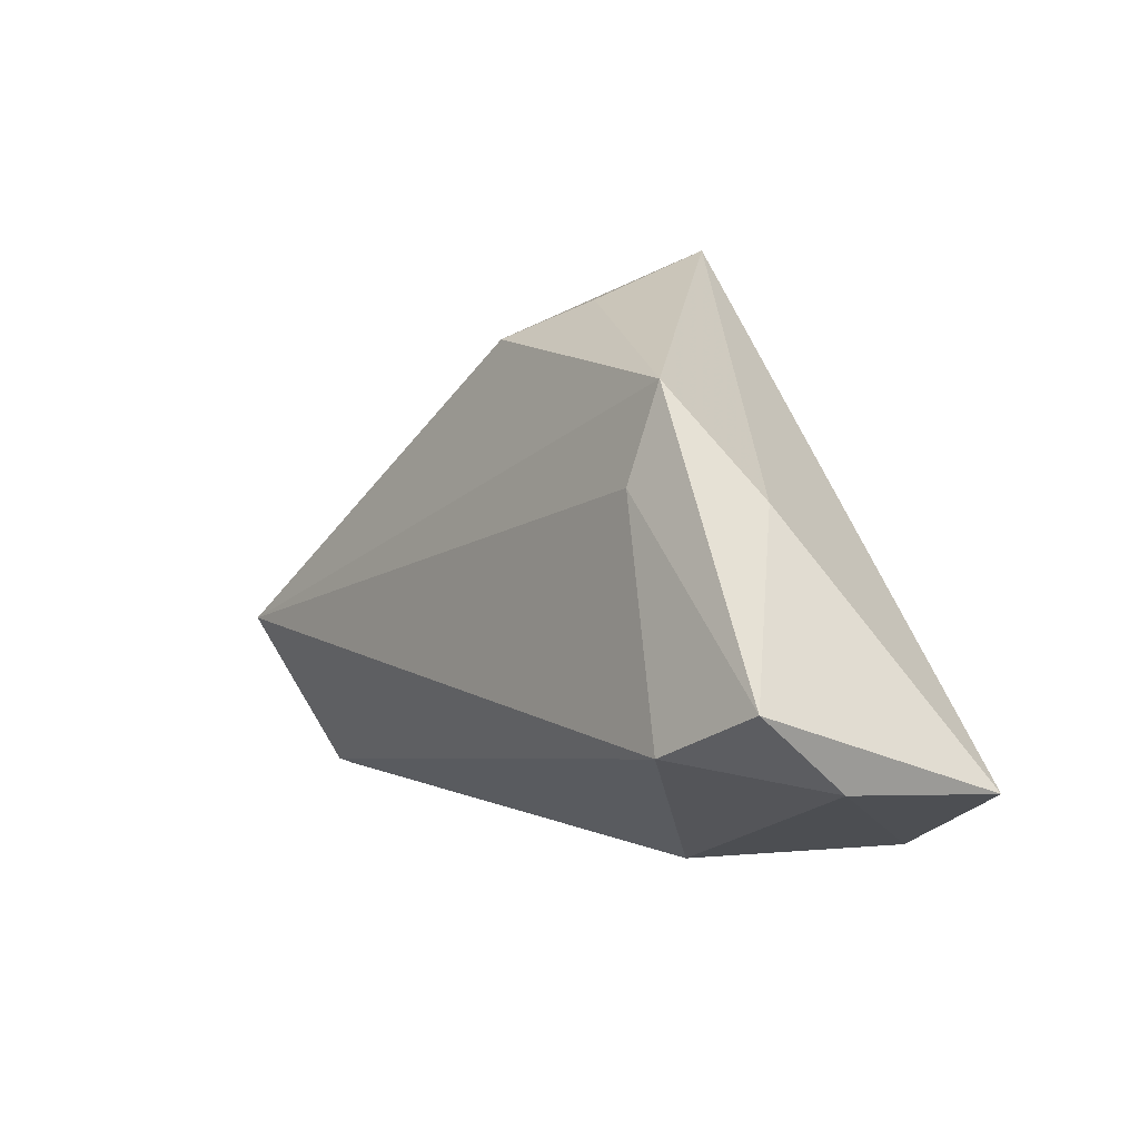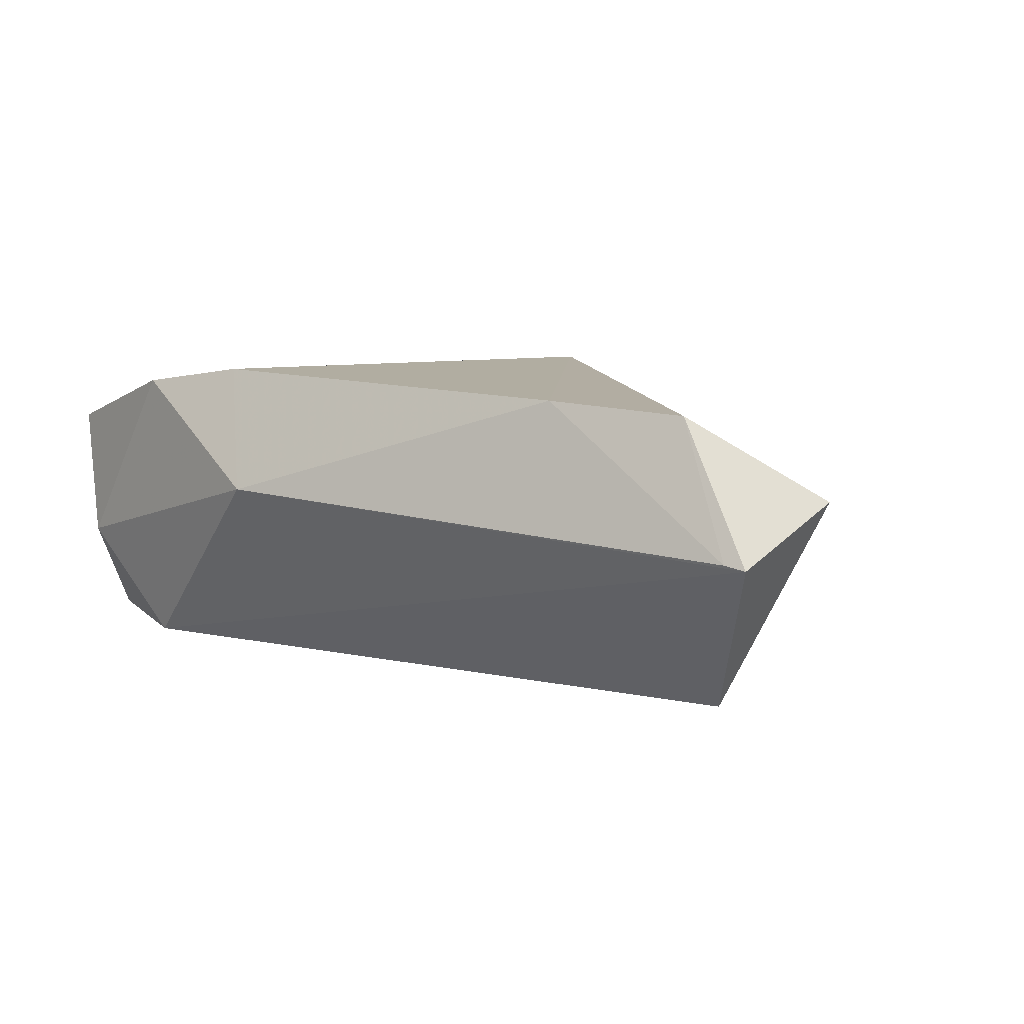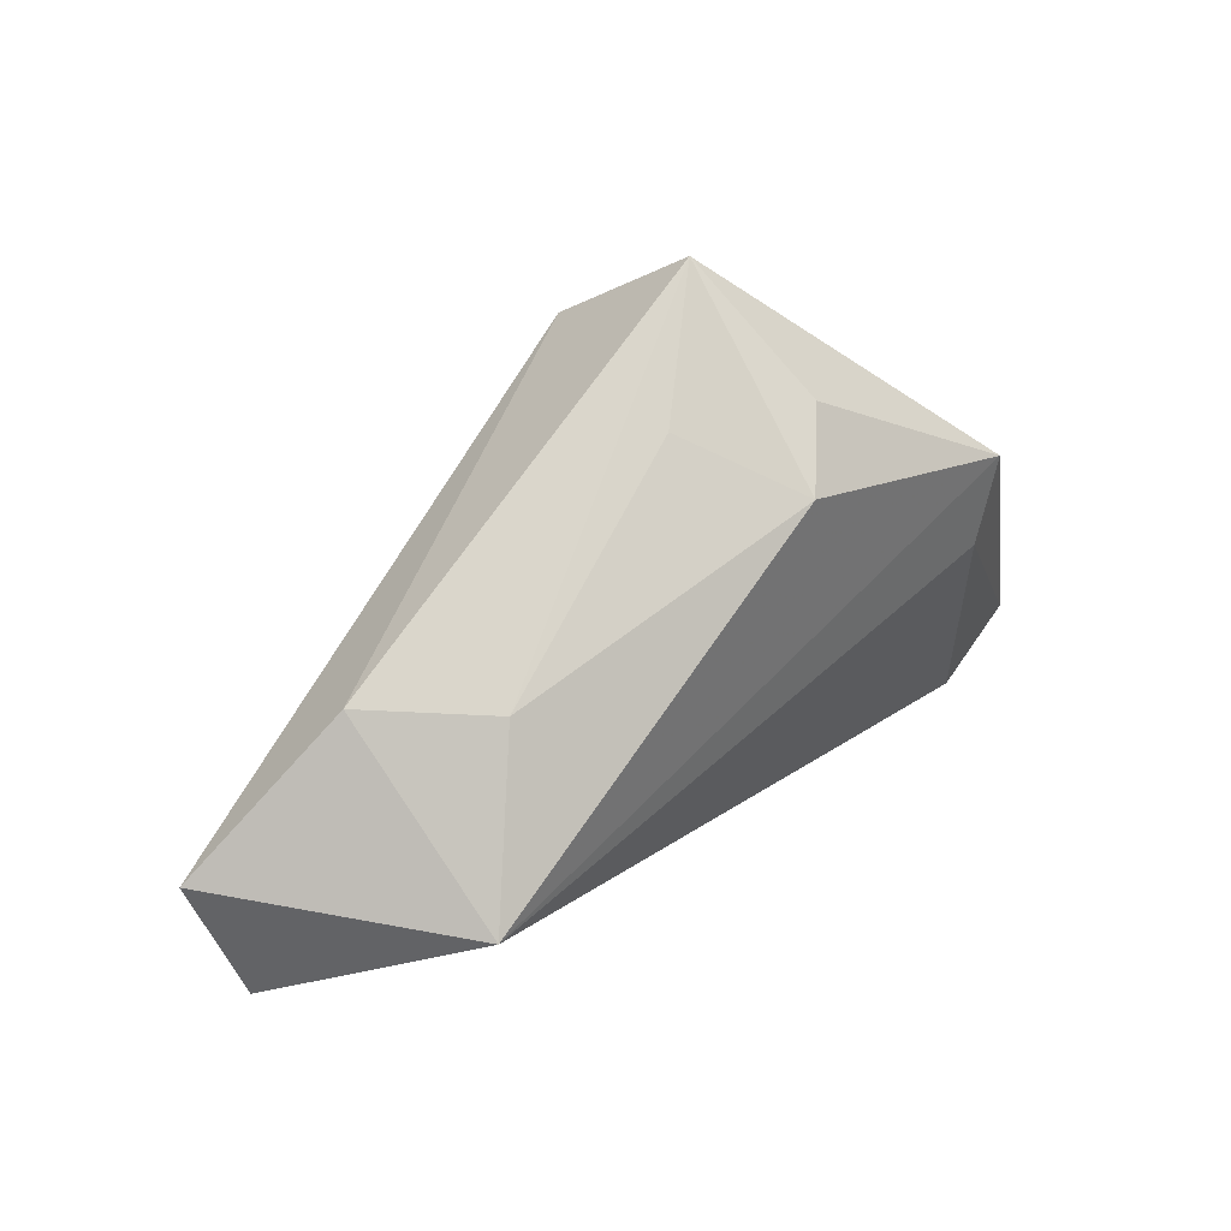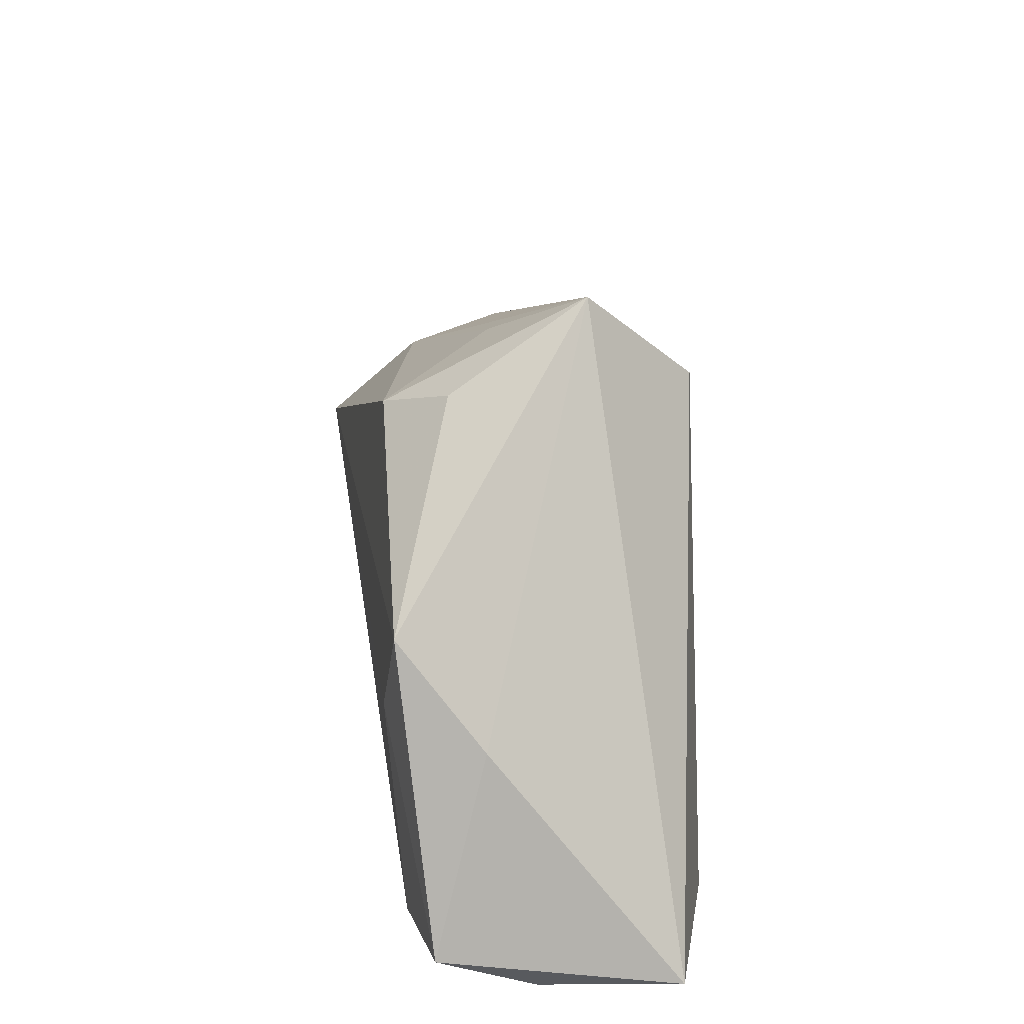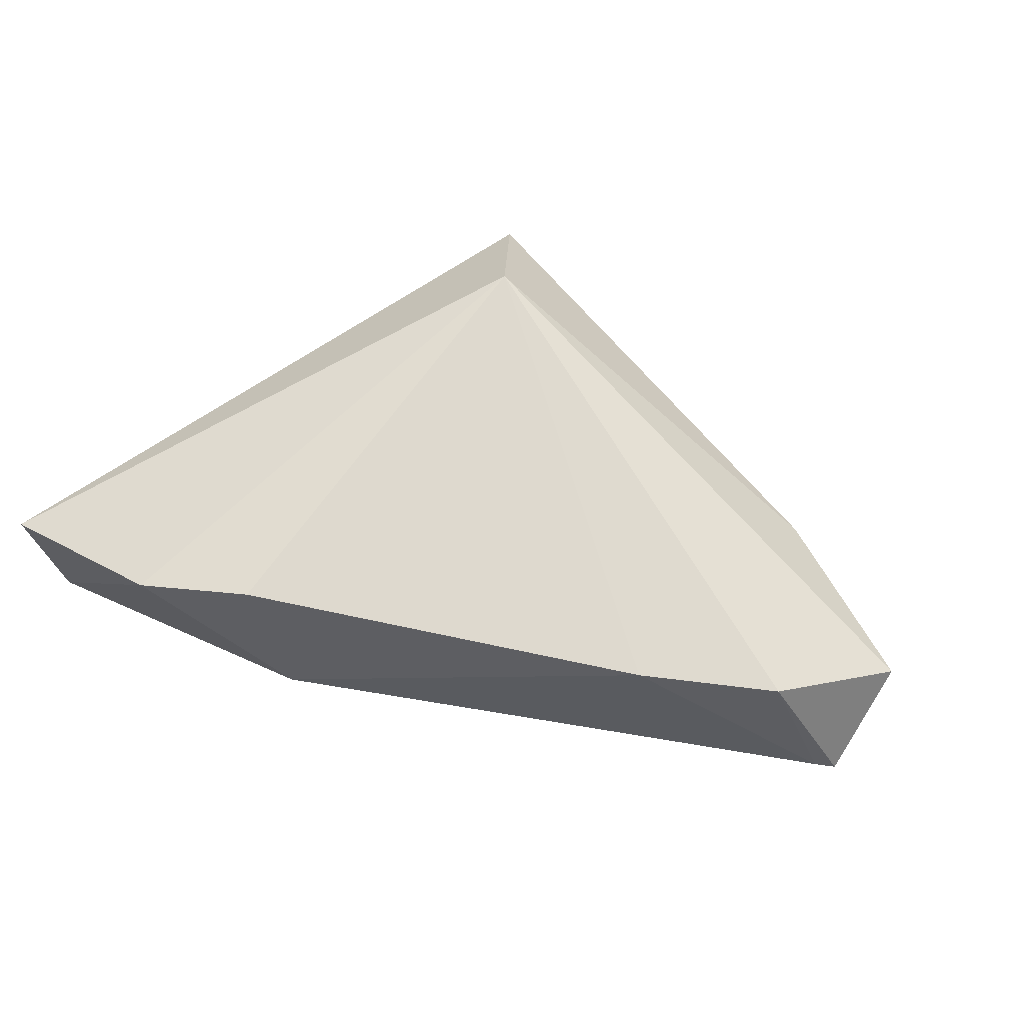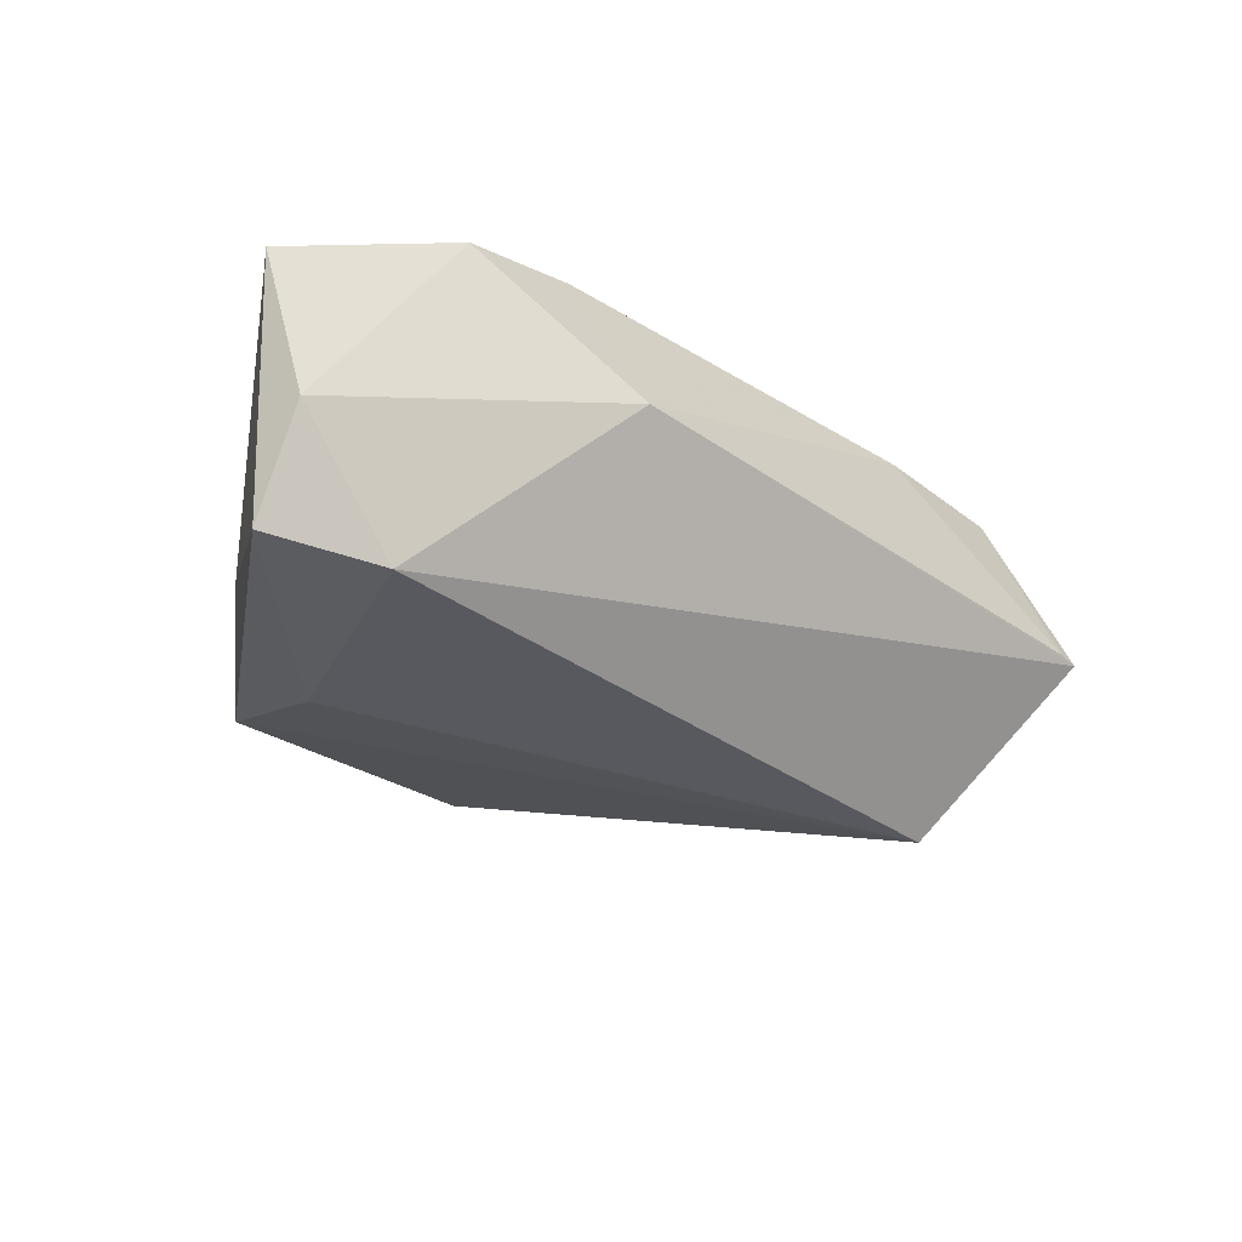
<metadata>
{"format":"obj","ext":"obj","renderer":"f3d","projection":"perspective","resolution":1024,"background":"white","views":[{"elev":-16.6,"azim":-125.2,"up":"+Y"},{"elev":8.7,"azim":48.1,"up":"+Z"},{"elev":48.0,"azim":132.2,"up":"+Y"},{"elev":25.4,"azim":-98.3,"up":"+Y"},{"elev":71.1,"azim":26.5,"up":"+Z"},{"elev":-27.1,"azim":-27.1,"up":"+Z"}]}
</metadata>
<code>
v -0.04466 -0.001515 -0.01051
v -0.03938 0.0117 -0.02065
v -0.03142 -0.0325 0.01924
v 0.001908 0.03413 -0.003984
v -0.009745 -0.0325 0.005165
v 0.06415 -0.008553 0.000539
v -0.01316 0.04328 0.006433
v 0.04793 0.005128 -0.02174
v -0.007489 0.03028 0.02103
v 0.03407 0.02068 -0.01072
v 0.06546 0.005573 0.007837
v -0.05321 -0.03102 0.01241
v -0.01725 -0.02766 0.02148
v -0.01457 0.0318 -0.01113
v -0.04888 -0.0325 -0.005081
v 0.0615 -0.009571 0.001083
v 0.04489 0.02058 0.00283
v 0.05224 -0.007137 0.01851
v 0.03464 -0.01372 0.01964
v -0.03665 -0.02842 -0.01972
v -0.005725 0.02796 -0.01847
v -0.03483 0.0006318 -0.02174
v -0.05075 -0.02628 -0.0177
f 20 8 6
f 6 5 20
f 7 12 9
f 9 12 3
f 9 17 7
f 6 18 16
f 16 5 6
f 15 5 3
f 3 12 15
f 15 20 5
f 15 12 23
f 23 20 15
f 7 17 10
f 10 17 8
f 1 12 7
f 7 2 1
f 23 12 1
f 1 2 23
f 22 20 23
f 23 2 22
f 8 20 22
f 22 2 8
f 13 9 3
f 3 5 13
f 11 9 18
f 17 9 11
f 11 18 6
f 6 8 11
f 8 17 11
f 8 2 21
f 21 10 8
f 18 9 19
f 9 13 19
f 19 13 5
f 19 16 18
f 5 16 19
f 14 2 7
f 7 21 14
f 14 21 2
f 7 10 4
f 4 21 7
f 10 21 4

</code>
